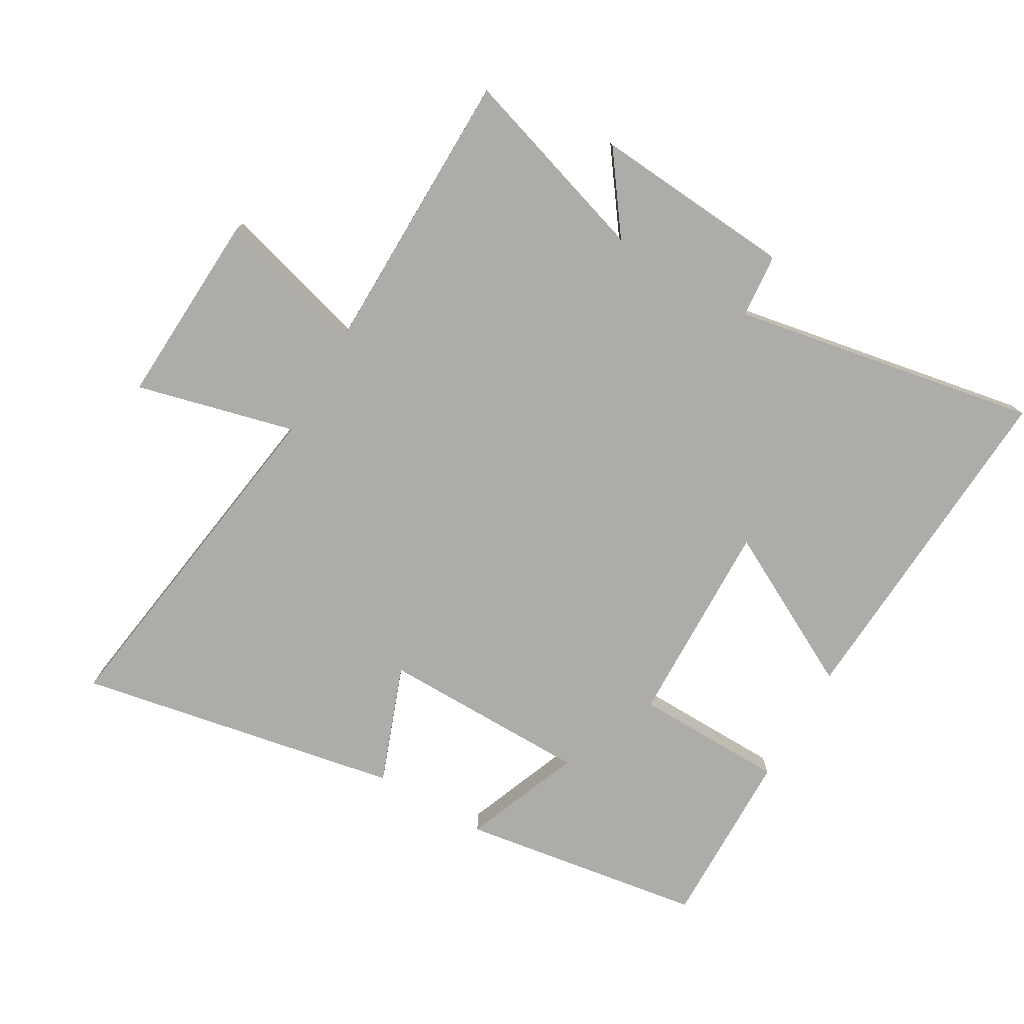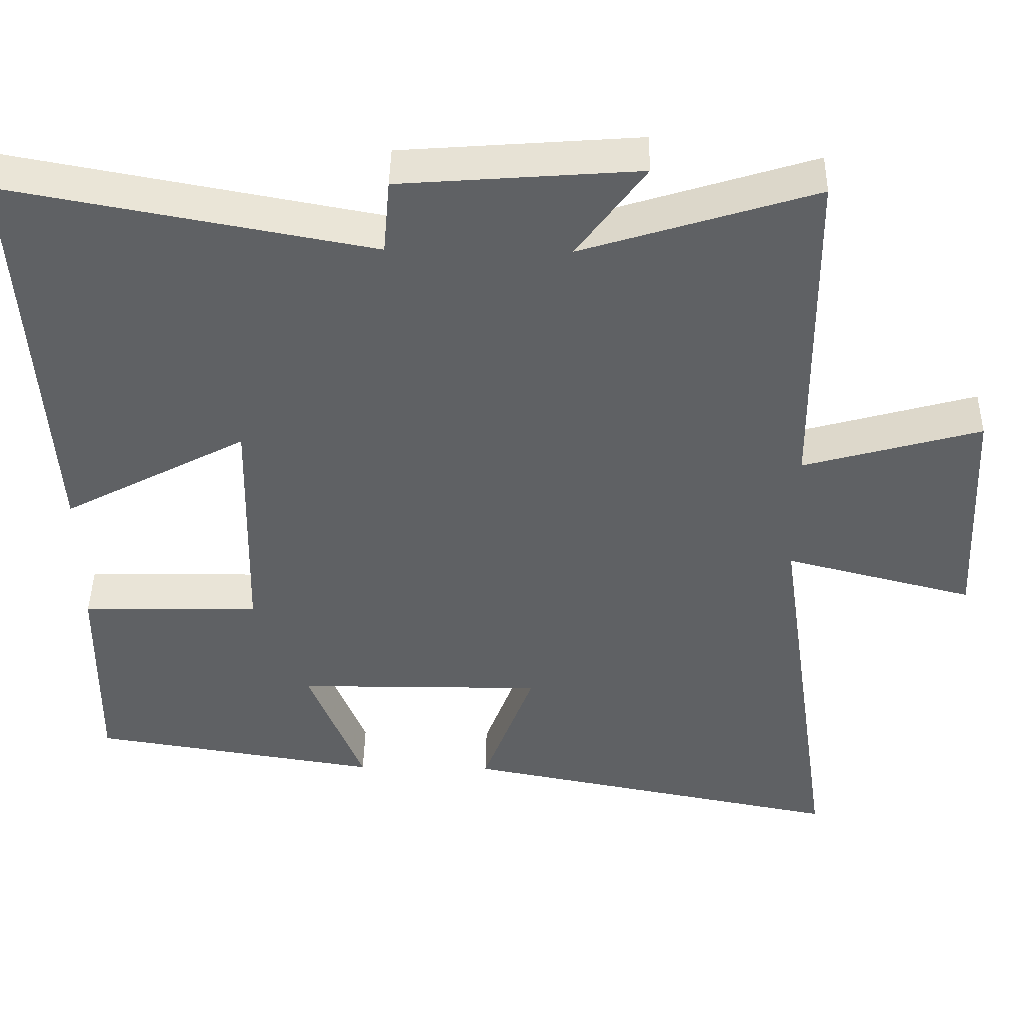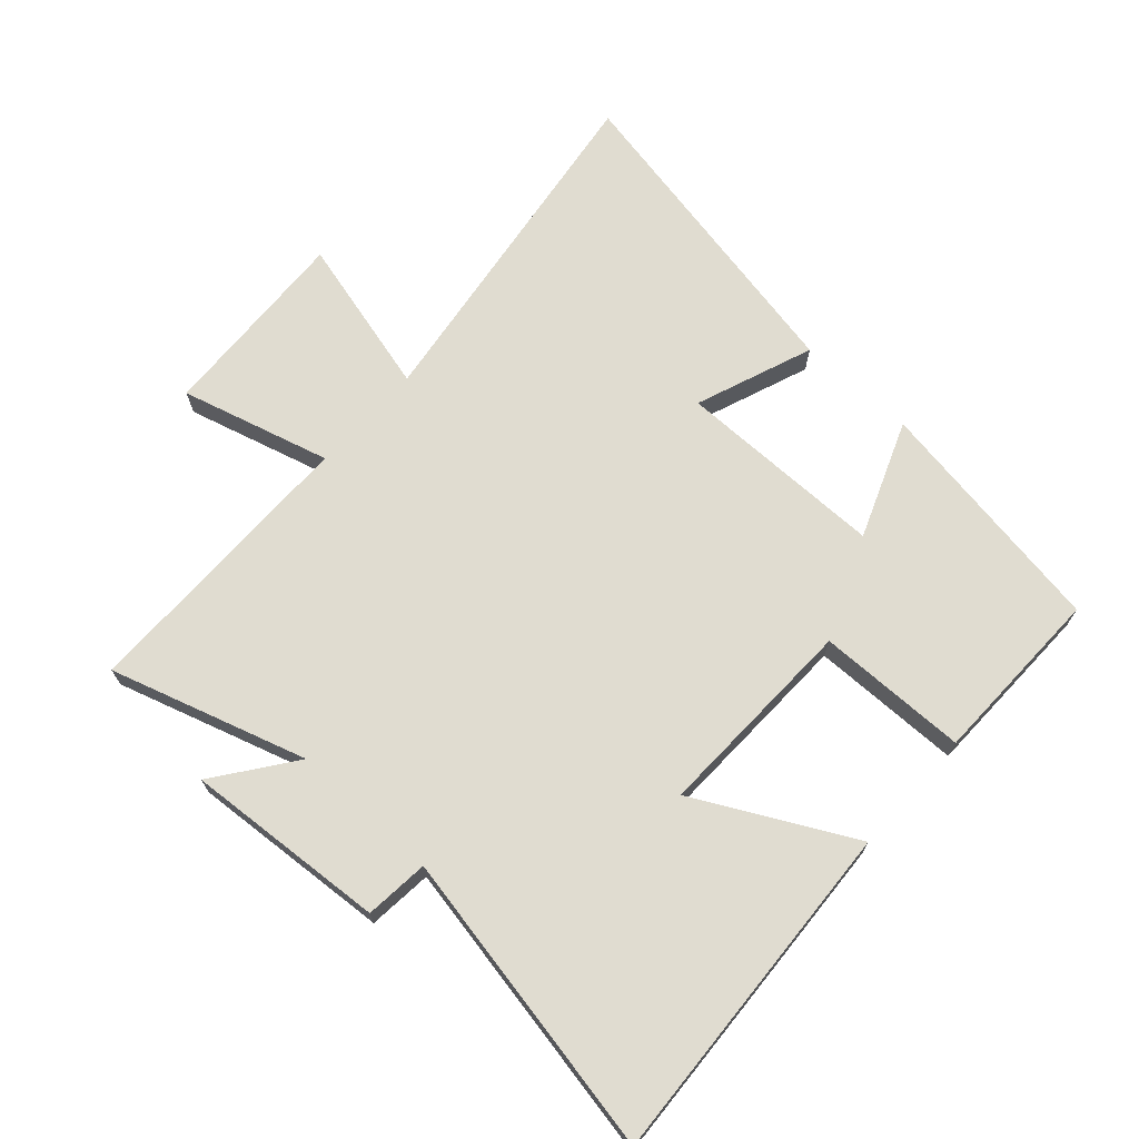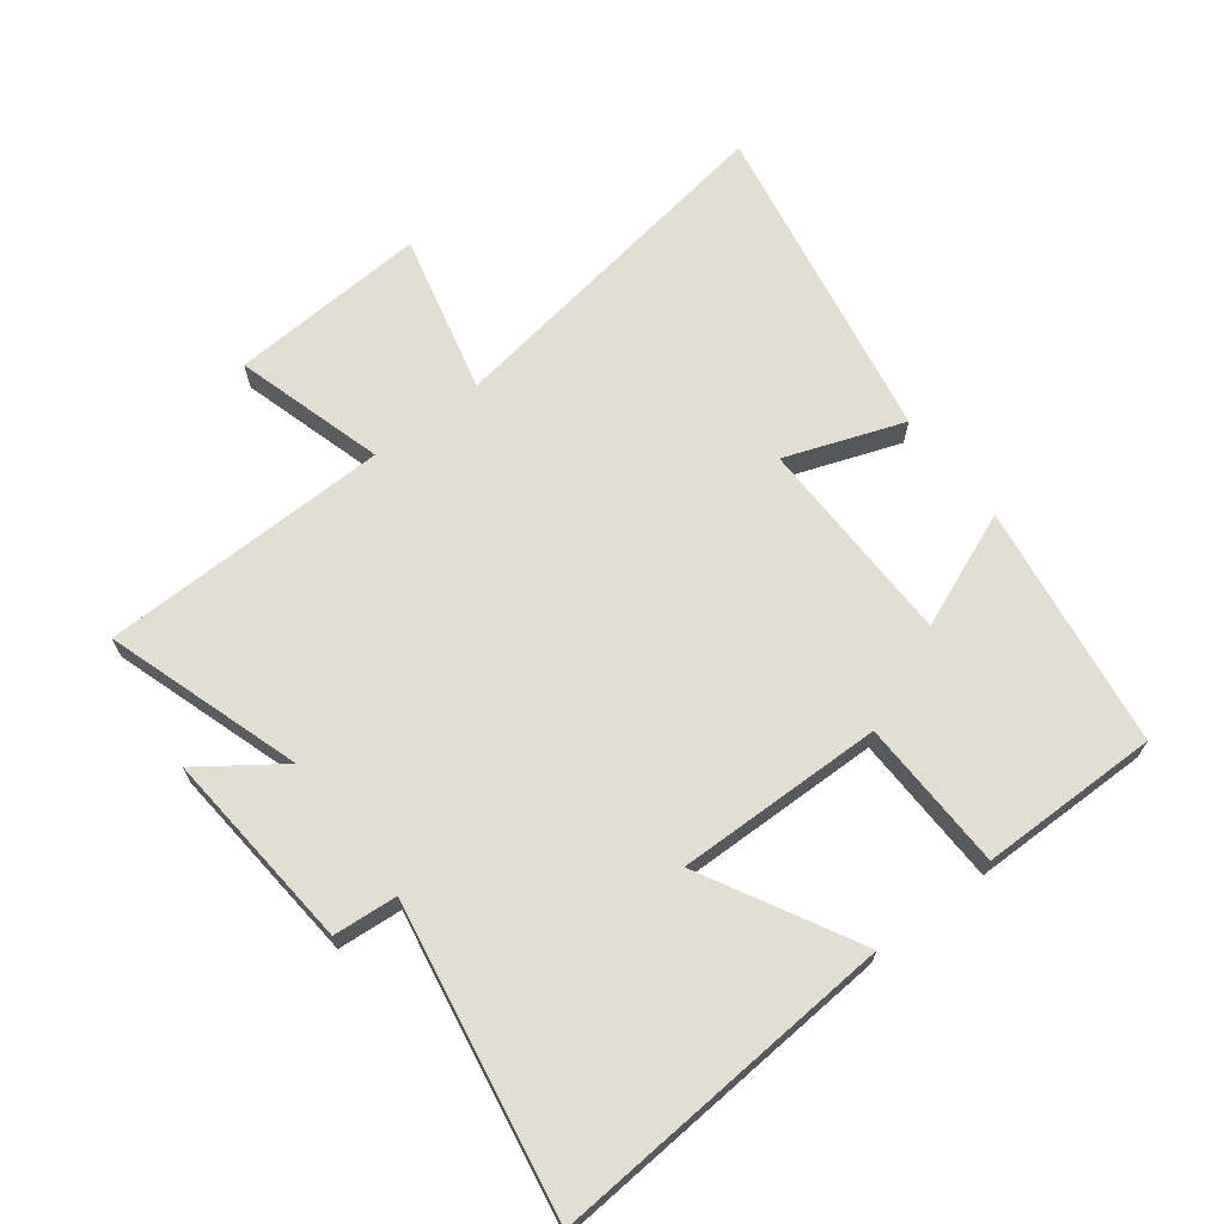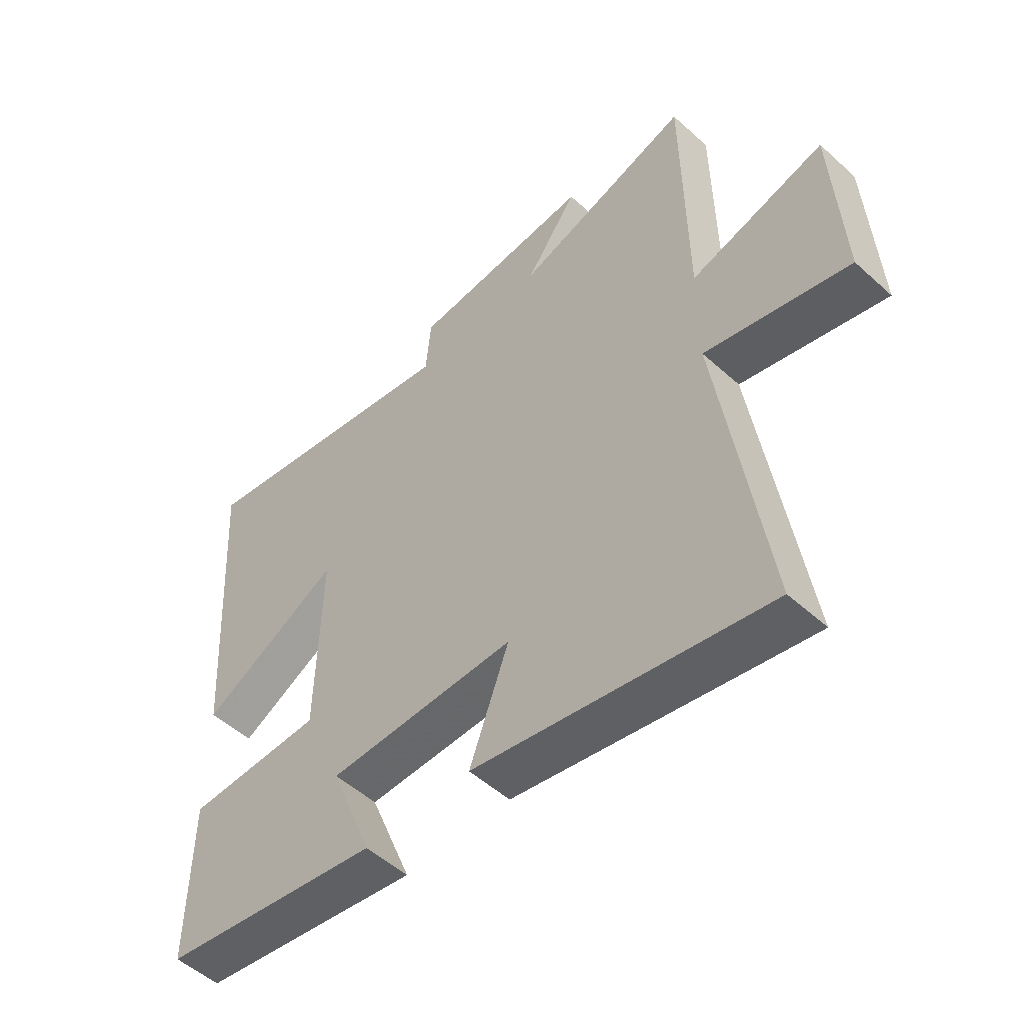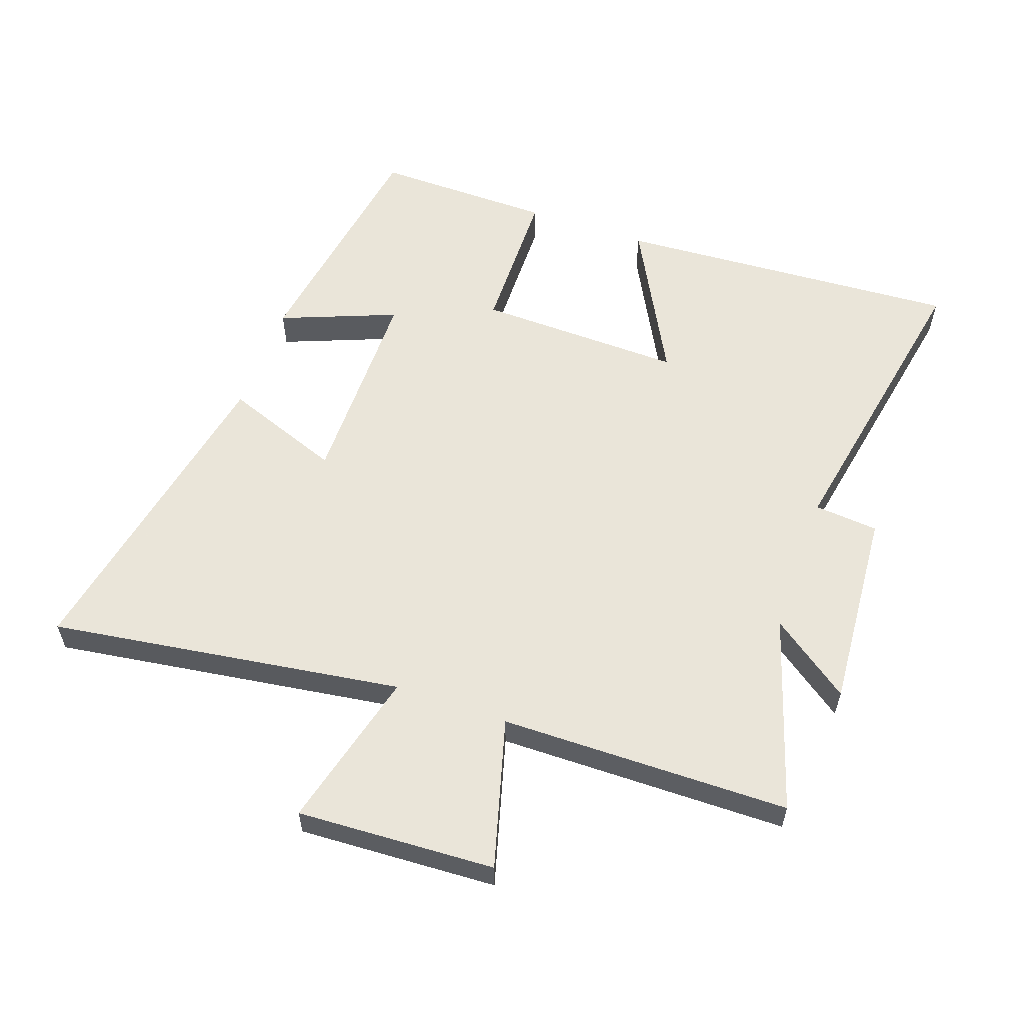
<metadata>
{"format":"obj","ext":"obj","renderer":"f3d","projection":"perspective","resolution":1024,"background":"white","views":[{"elev":-76.8,"azim":-30.1,"up":"+Y"},{"elev":44.0,"azim":-179.0,"up":"+Z"},{"elev":69.6,"azim":42.3,"up":"+Y"},{"elev":67.7,"azim":52.1,"up":"+Y"},{"elev":-52.0,"azim":-134.3,"up":"+Z"},{"elev":57.7,"azim":-70.5,"up":"+Y"}]}
</metadata>
<code>
v -0.581 0.07 -0.598
v -0.5 0.07 -0.041
v -0.752 0.07 -0.105
v -0.736 0.07 0.207
v -0.5 0.07 0.141
v -0.495 0.07 0.597
v -0.186 0.07 0.5
v -0.277 0.07 0.625
v 0.041 0.07 0.601
v 0.05 0.07 0.5
v 0.534 0.07 0.59
v 0.5 0.07 0.043
v 0.254 0.07 0.173
v 0.262 0.07 -0.153
v 0.5 0.07 -0.157
v 0.504 0.07 -0.44
v 0.119 0.07 -0.5
v 0.192 0.07 -0.316
v -0.138 0.07 -0.314
v -0.069 0.07 -0.5
v -0.581 0 -0.598
v -0.5 0 -0.041
v -0.752 0 -0.105
v -0.736 0 0.207
v -0.5 0 0.141
v -0.495 0 0.597
v -0.186 0 0.5
v -0.277 0 0.625
v 0.041 0 0.601
v 0.05 0 0.5
v 0.534 0 0.59
v 0.5 0 0.043
v 0.254 0 0.173
v 0.262 0 -0.153
v 0.5 0 -0.157
v 0.504 0 -0.44
v 0.119 0 -0.5
v 0.192 0 -0.316
v -0.138 0 -0.314
v -0.069 0 -0.5
f 19 20 1 2
f 18 19 2
f 15 16 17 18
f 14 15 18
f 13 14 18 2
f 10 11 12 13
f 10 13 2 3
f 7 8 9 10
f 5 6 7
f 5 7 10
f 3 4 5
f 3 5 10
f 22 21 40 39
f 22 39 38
f 38 37 36 35
f 38 35 34
f 22 38 34 33
f 33 32 31 30
f 23 22 33 30
f 30 29 28 27
f 27 26 25
f 30 27 25
f 25 24 23
f 30 25 23
f 1 21 22 2
f 2 22 23 3
f 3 23 24 4
f 4 24 25 5
f 5 25 26 6
f 6 26 27 7
f 7 27 28 8
f 8 28 29 9
f 9 29 30 10
f 10 30 31 11
f 11 31 32 12
f 12 32 33 13
f 13 33 34 14
f 14 34 35 15
f 15 35 36 16
f 16 36 37 17
f 17 37 38 18
f 18 38 39 19
f 19 39 40 20
f 20 40 21 1

</code>
